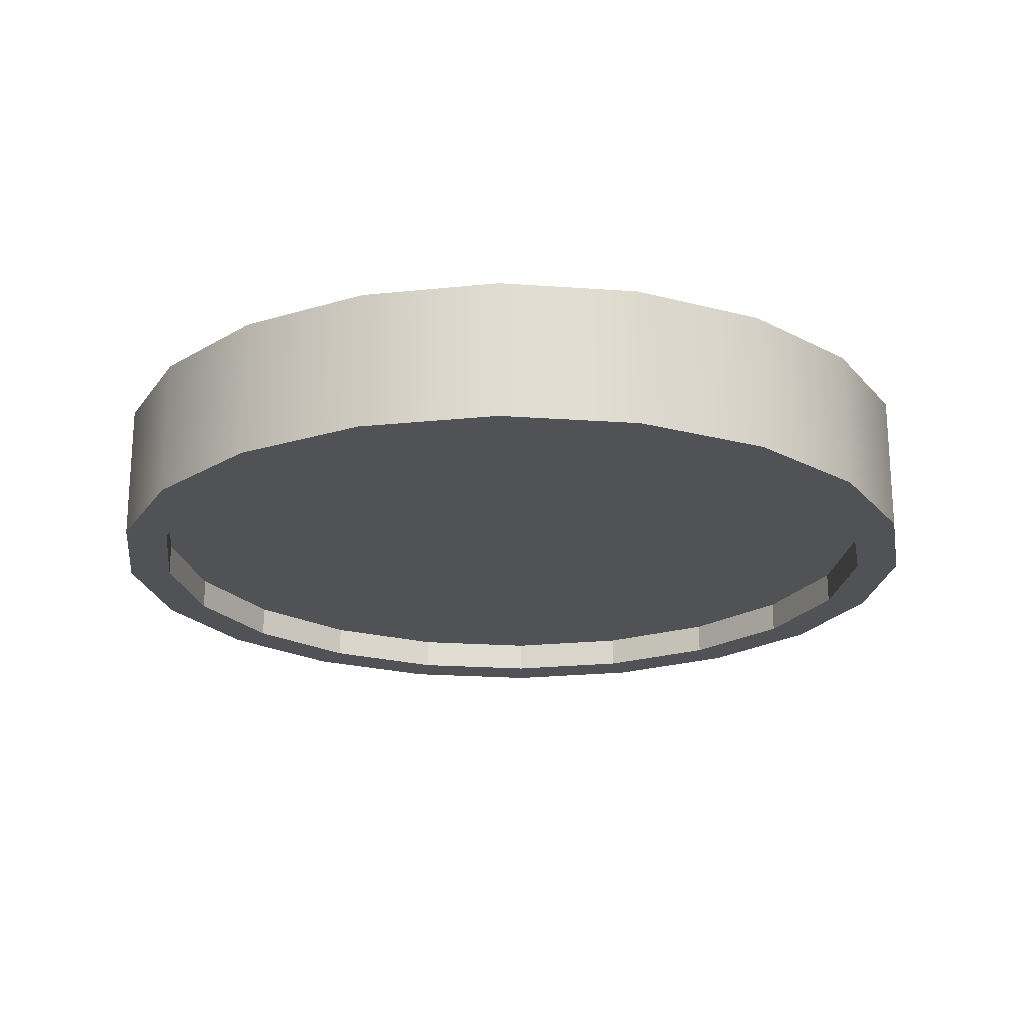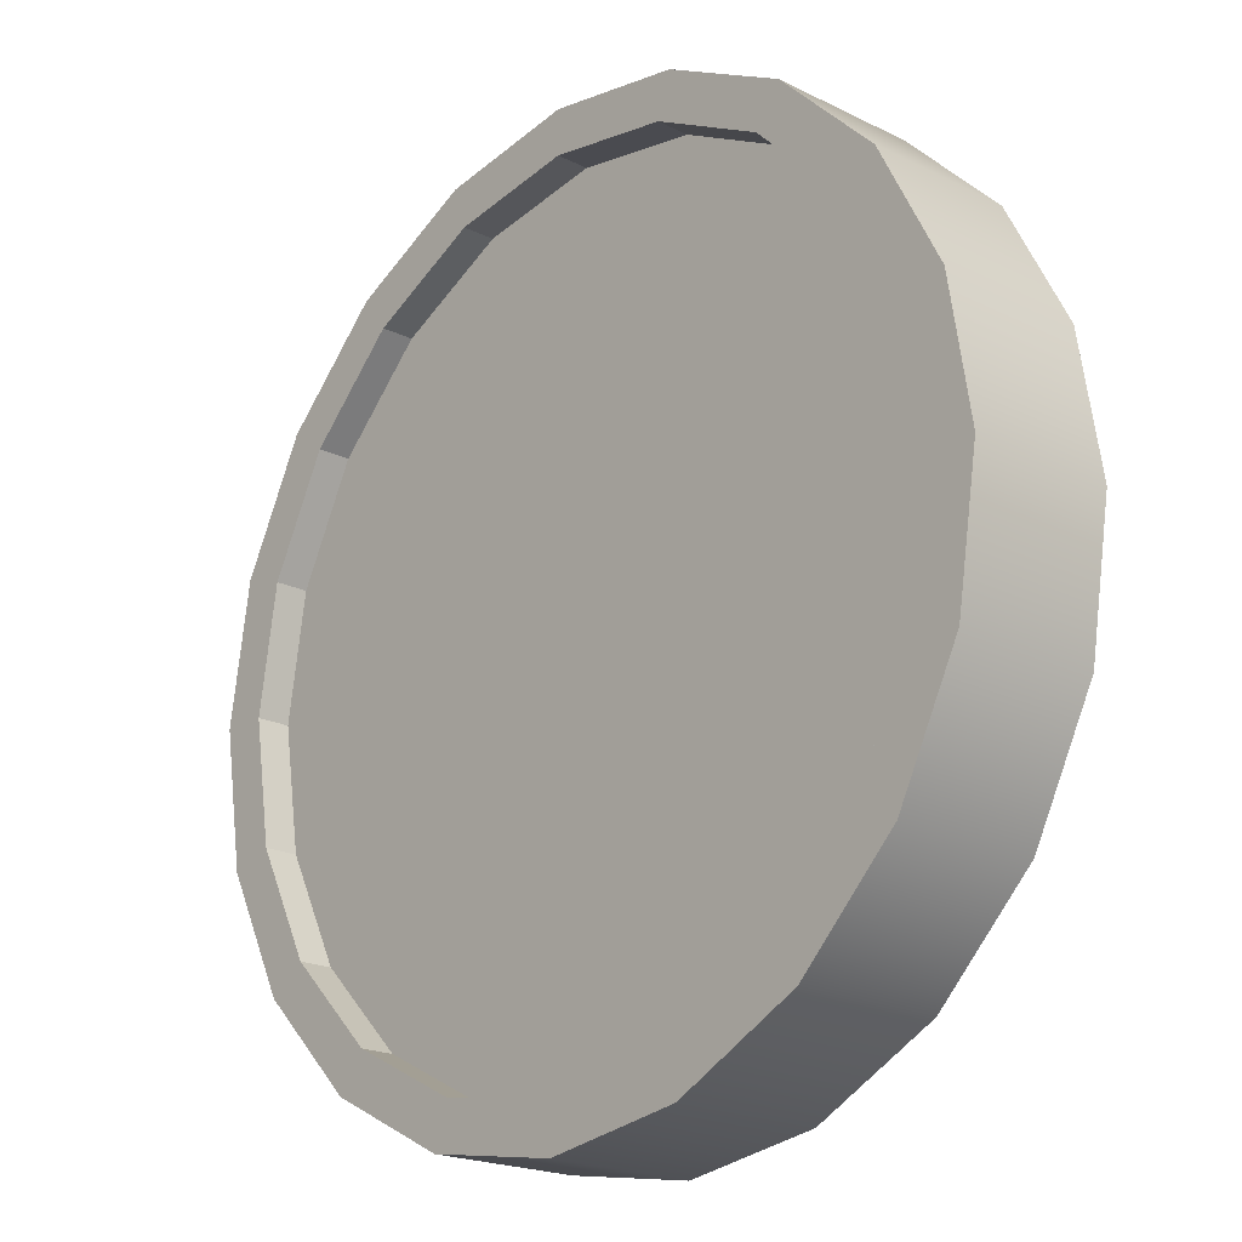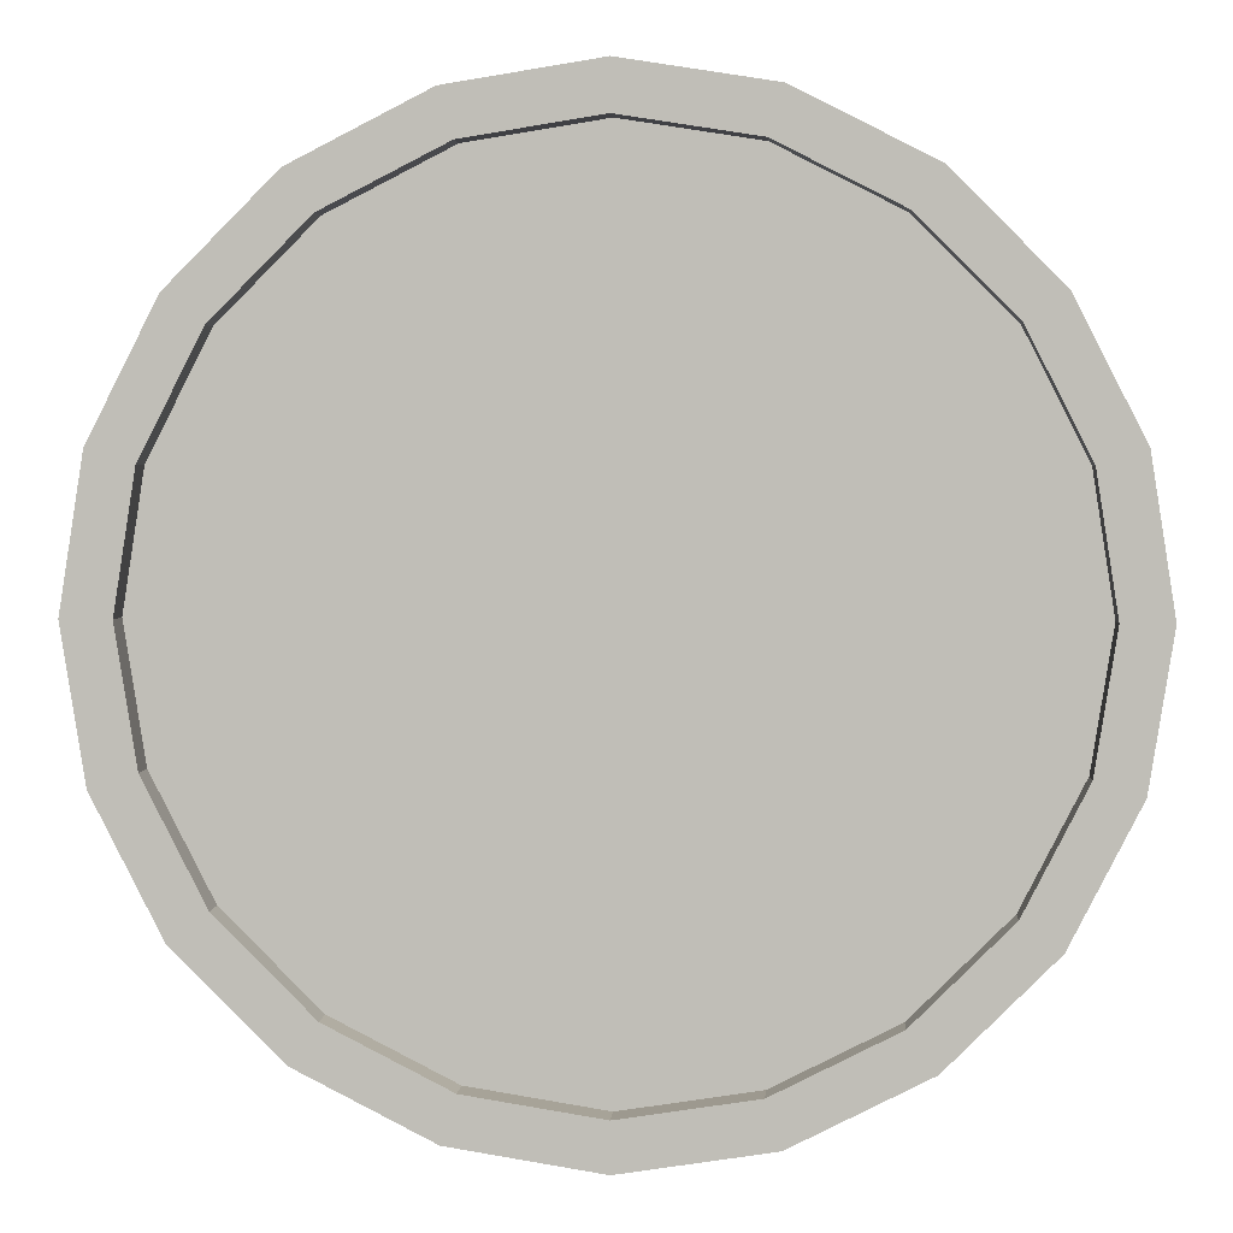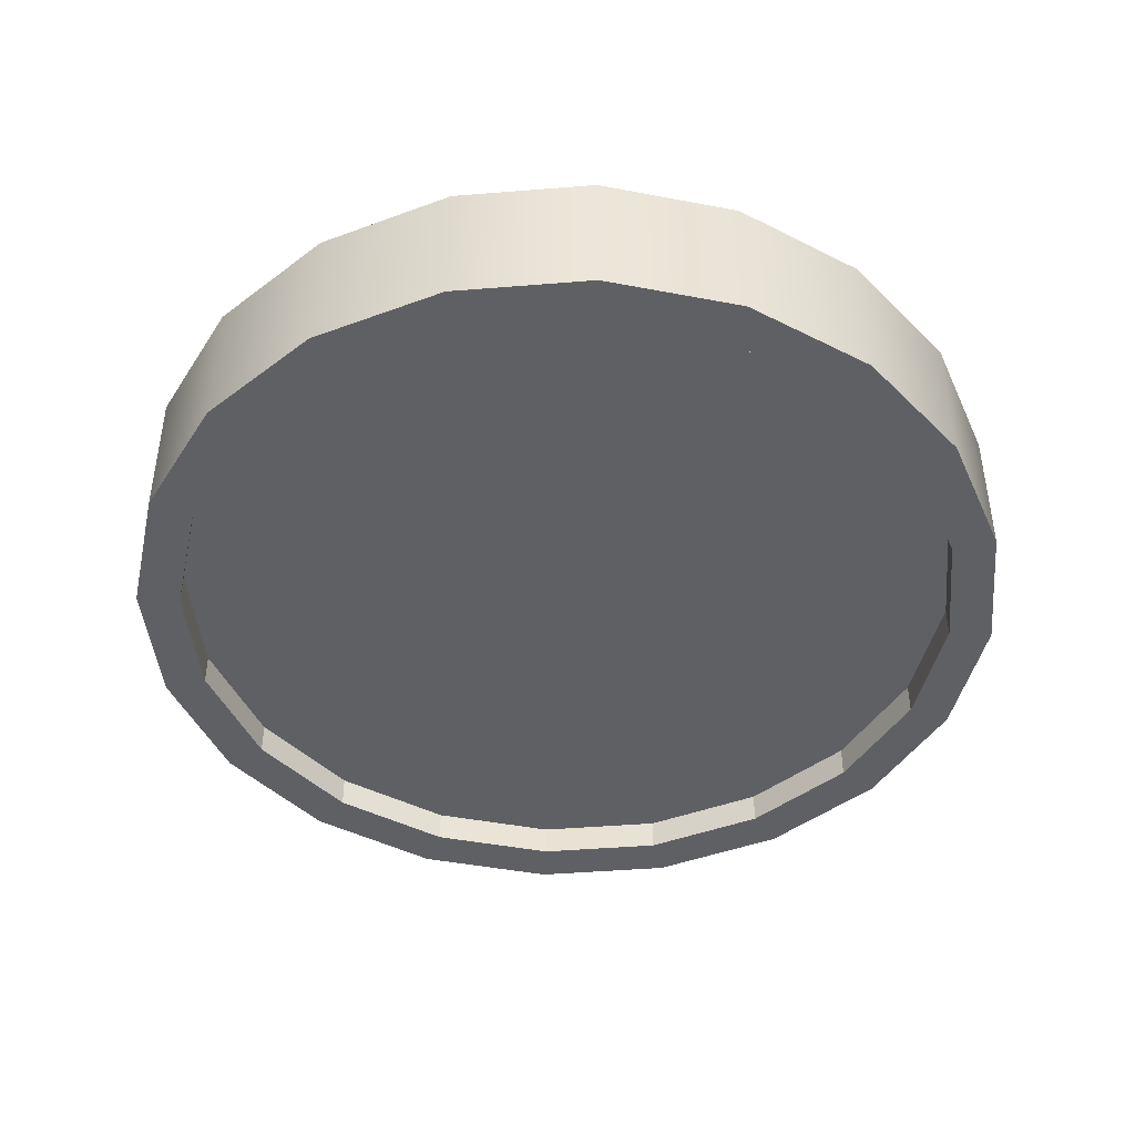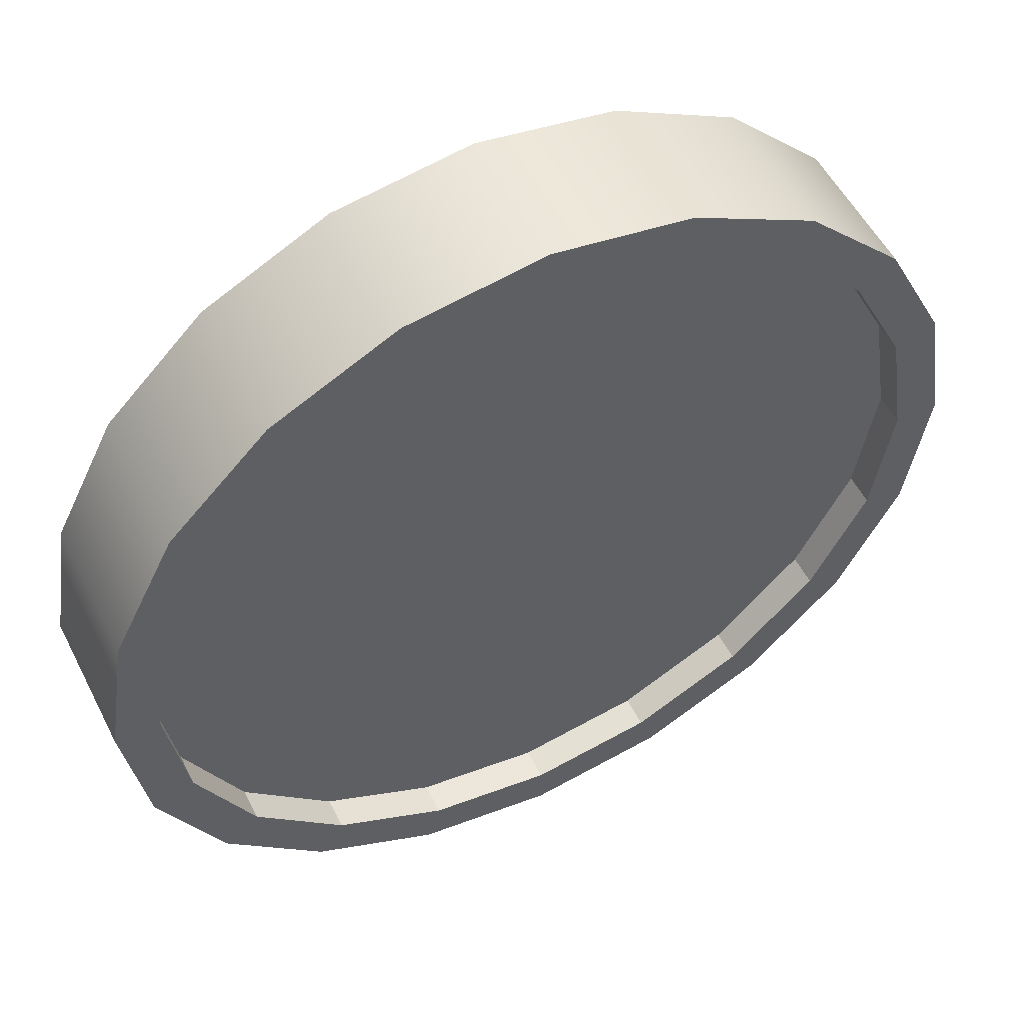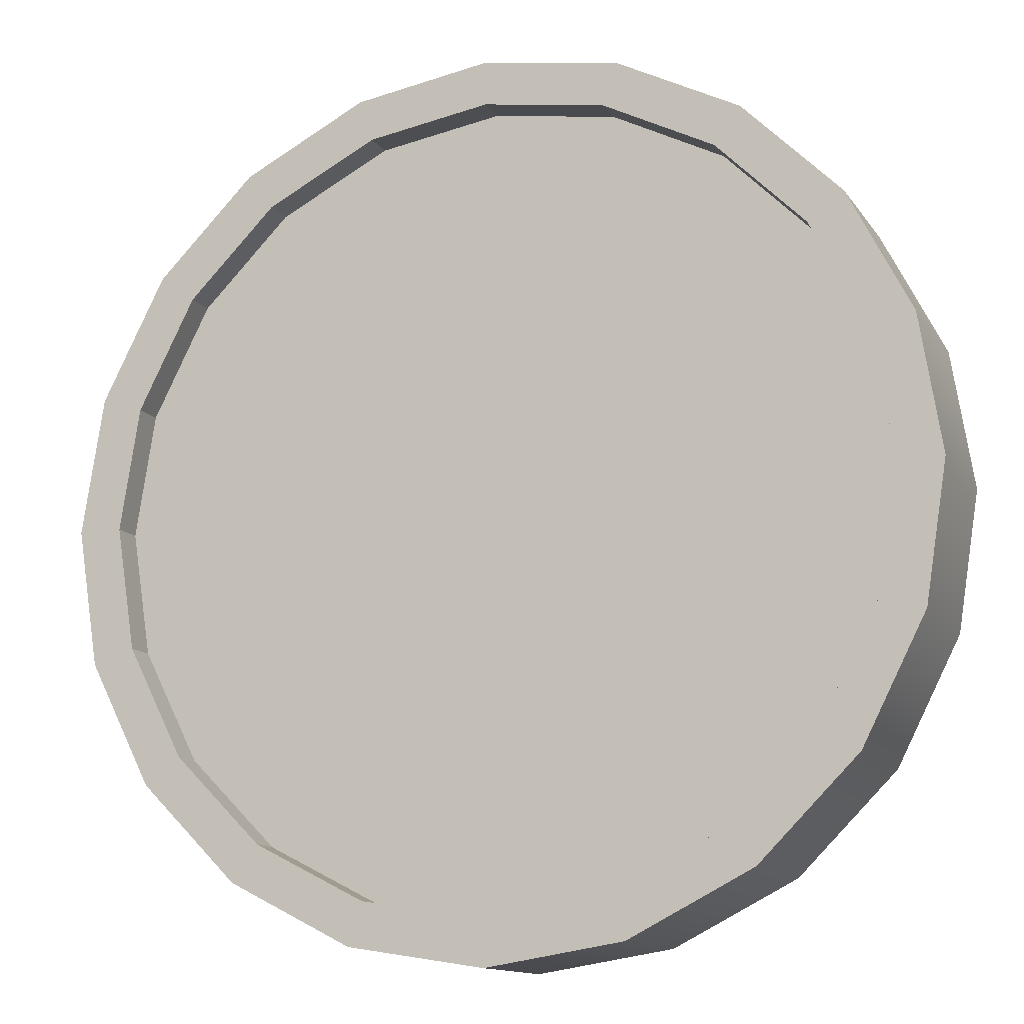
<metadata>
{"format":"obj","ext":"obj","renderer":"f3d","projection":"perspective","resolution":1024,"background":"white","views":[{"elev":-21.0,"azim":-52.3,"up":"+Z"},{"elev":-20.3,"azim":47.8,"up":"+Y"},{"elev":3.3,"azim":4.0,"up":"+Y"},{"elev":-44.3,"azim":158.4,"up":"+Z"},{"elev":53.6,"azim":-26.6,"up":"+Y"},{"elev":-12.9,"azim":-158.5,"up":"+Y"}]}
</metadata>
<code>
g default
v 3.711 6.369 0.1105
v 3.157 7.456 0.1105
v 2.294 8.32 0.1105
v 1.206 8.874 0.1105
v -0 9.065 0.1105
v -1.206 8.874 0.1105
v -2.294 8.32 0.1105
v -3.157 7.456 0.1105
v -3.711 6.369 0.1105
v -3.902 5.163 0.1105
v -3.711 3.957 0.1105
v -3.157 2.869 0.1105
v -2.294 2.006 0.1105
v -1.206 1.452 0.1105
v -0 1.261 0.1105
v 1.206 1.452 0.1105
v 2.294 2.006 0.1105
v 3.157 2.869 0.1105
v 3.711 3.957 0.1105
v 3.902 5.163 0.1105
v 3.711 6.369 0.6903
v 3.157 7.456 0.6903
v 2.294 8.32 0.6903
v 1.206 8.874 0.6903
v -0 9.065 0.6903
v -1.206 8.874 0.6903
v -2.294 8.32 0.6903
v -3.157 7.456 0.6903
v -3.711 6.369 0.6903
v -3.902 5.163 0.6903
v -3.711 3.957 0.6903
v -3.157 2.869 0.6903
v -2.294 2.006 0.6903
v -1.206 1.452 0.6903
v -0 1.261 0.6903
v 1.206 1.452 0.6903
v 2.294 2.006 0.6903
v 3.157 2.869 0.6903
v 3.711 3.957 0.6903
v 3.902 5.163 0.6903
v 3.34 6.248 0.1105
v 2.841 7.227 0.1105
v 2.064 8.004 0.1105
v 1.085 8.503 0.1105
v 0 8.675 0.1105
v -1.085 8.503 0.1105
v -2.064 8.004 0.1105
v -2.841 7.227 0.1105
v -3.34 6.248 0.1105
v -3.512 5.163 0.1105
v -3.34 4.078 0.1105
v -2.841 3.099 0.1105
v -2.064 2.322 0.1105
v -1.085 1.823 0.1105
v -0 1.651 0.1105
v 1.085 1.823 0.1105
v 2.064 2.322 0.1105
v 2.841 3.099 0.1105
v 3.34 4.078 0.1105
v 3.512 5.163 0.1105
v -3.711 6.369 1.364
v -3.157 7.456 1.364
v -2.294 8.32 1.364
v -1.206 8.874 1.364
v 0 9.065 1.364
v 1.206 8.874 1.364
v 2.294 8.32 1.364
v 3.157 7.456 1.364
v 3.711 6.369 1.364
v 3.902 5.163 1.364
v 3.711 3.957 1.364
v 3.157 2.869 1.364
v 2.294 2.006 1.364
v 1.206 1.452 1.364
v 0 1.261 1.364
v -1.206 1.452 1.364
v -2.294 2.006 1.364
v -3.157 2.869 1.364
v -3.711 3.957 1.364
v -3.902 5.163 1.364
v -3.34 6.248 1.364
v -2.841 7.227 1.364
v -2.064 8.004 1.364
v -1.085 8.503 1.364
v 0 8.675 1.364
v 1.085 8.503 1.364
v 2.064 8.004 1.364
v 2.841 7.227 1.364
v 3.34 6.248 1.364
v 3.512 5.163 1.364
v 3.34 4.078 1.364
v 2.841 3.099 1.364
v 2.064 2.322 1.364
v 1.085 1.823 1.364
v 0 1.651 1.364
v -1.085 1.823 1.364
v -2.064 2.322 1.364
v -2.841 3.099 1.364
v -3.34 4.078 1.364
v -3.512 5.163 1.364
v 2.841 7.227 0.3915
v 3.34 6.248 0.3915
v 0 5.163 0.3915
v 2.064 8.004 0.3915
v 1.085 8.503 0.3915
v 0 8.675 0.3915
v -1.085 8.503 0.3915
v -2.064 8.004 0.3915
v -2.841 7.227 0.3915
v -3.34 6.248 0.3915
v -3.512 5.163 0.3915
v -3.34 4.078 0.3915
v -2.841 3.099 0.3915
v -2.064 2.322 0.3915
v -1.085 1.823 0.3915
v -0 1.651 0.3915
v 1.085 1.823 0.3915
v 2.064 2.322 0.3915
v 2.841 3.099 0.3915
v 3.34 4.078 0.3915
v 3.512 5.163 0.3915
v -2.841 7.227 1.083
v -3.34 6.248 1.083
v 0 5.163 1.083
v -2.064 8.004 1.083
v -1.085 8.503 1.083
v 0 8.675 1.083
v 1.085 8.503 1.083
v 2.064 8.004 1.083
v 2.841 7.227 1.083
v 3.34 6.248 1.083
v 3.512 5.163 1.083
v 3.34 4.078 1.083
v 2.841 3.099 1.083
v 2.064 2.322 1.083
v 1.085 1.823 1.083
v 0 1.651 1.083
v -1.085 1.823 1.083
v -2.064 2.322 1.083
v -2.841 3.099 1.083
v -3.34 4.078 1.083
v -3.512 5.163 1.083
g pCylinder3
f 1 2 22 21
f 2 3 23 22
f 3 4 24 23
f 4 5 25 24
f 5 6 26 25
f 6 7 27 26
f 7 8 28 27
f 8 9 29 28
f 9 10 30 29
f 10 11 31 30
f 11 12 32 31
f 12 13 33 32
f 13 14 34 33
f 14 15 35 34
f 15 16 36 35
f 16 17 37 36
f 17 18 38 37
f 18 19 39 38
f 19 20 40 39
f 20 1 21 40
f 101 102 103
f 104 101 103
f 105 104 103
f 106 105 103
f 107 106 103
f 108 107 103
f 109 108 103
f 110 109 103
f 111 110 103
f 112 111 103
f 113 112 103
f 114 113 103
f 115 114 103
f 116 115 103
f 117 116 103
f 118 117 103
f 119 118 103
f 120 119 103
f 121 120 103
f 102 121 103
f 20 19 59 60
f 19 18 58 59
f 18 17 57 58
f 17 16 56 57
f 16 15 55 56
f 15 14 54 55
f 14 13 53 54
f 13 12 52 53
f 12 11 51 52
f 11 10 50 51
f 10 9 49 50
f 9 8 48 49
f 8 7 47 48
f 7 6 46 47
f 6 5 45 46
f 5 4 44 45
f 4 3 43 44
f 3 2 42 43
f 2 1 41 42
f 1 20 60 41
f 61 62 28 29
f 62 63 27 28
f 63 64 26 27
f 64 65 25 26
f 65 66 24 25
f 66 67 23 24
f 67 68 22 23
f 68 69 21 22
f 69 70 40 21
f 70 71 39 40
f 71 72 38 39
f 72 73 37 38
f 73 74 36 37
f 74 75 35 36
f 75 76 34 35
f 76 77 33 34
f 77 78 32 33
f 78 79 31 32
f 79 80 30 31
f 80 61 29 30
f 122 123 124
f 125 122 124
f 126 125 124
f 127 126 124
f 128 127 124
f 129 128 124
f 130 129 124
f 131 130 124
f 132 131 124
f 133 132 124
f 134 133 124
f 135 134 124
f 136 135 124
f 137 136 124
f 138 137 124
f 139 138 124
f 140 139 124
f 141 140 124
f 142 141 124
f 123 142 124
f 80 79 99 100
f 79 78 98 99
f 78 77 97 98
f 77 76 96 97
f 76 75 95 96
f 75 74 94 95
f 74 73 93 94
f 73 72 92 93
f 72 71 91 92
f 71 70 90 91
f 70 69 89 90
f 69 68 88 89
f 68 67 87 88
f 67 66 86 87
f 66 65 85 86
f 65 64 84 85
f 64 63 83 84
f 63 62 82 83
f 62 61 81 82
f 61 80 100 81
f 42 41 102 101
f 43 42 101 104
f 44 43 104 105
f 45 44 105 106
f 46 45 106 107
f 47 46 107 108
f 48 47 108 109
f 49 48 109 110
f 50 49 110 111
f 51 50 111 112
f 52 51 112 113
f 53 52 113 114
f 54 53 114 115
f 55 54 115 116
f 56 55 116 117
f 57 56 117 118
f 58 57 118 119
f 59 58 119 120
f 60 59 120 121
f 41 60 121 102
f 82 81 123 122
f 83 82 122 125
f 84 83 125 126
f 85 84 126 127
f 86 85 127 128
f 87 86 128 129
f 88 87 129 130
f 89 88 130 131
f 90 89 131 132
f 91 90 132 133
f 92 91 133 134
f 93 92 134 135
f 94 93 135 136
f 95 94 136 137
f 96 95 137 138
f 97 96 138 139
f 98 97 139 140
f 99 98 140 141
f 100 99 141 142
f 81 100 142 123

</code>
